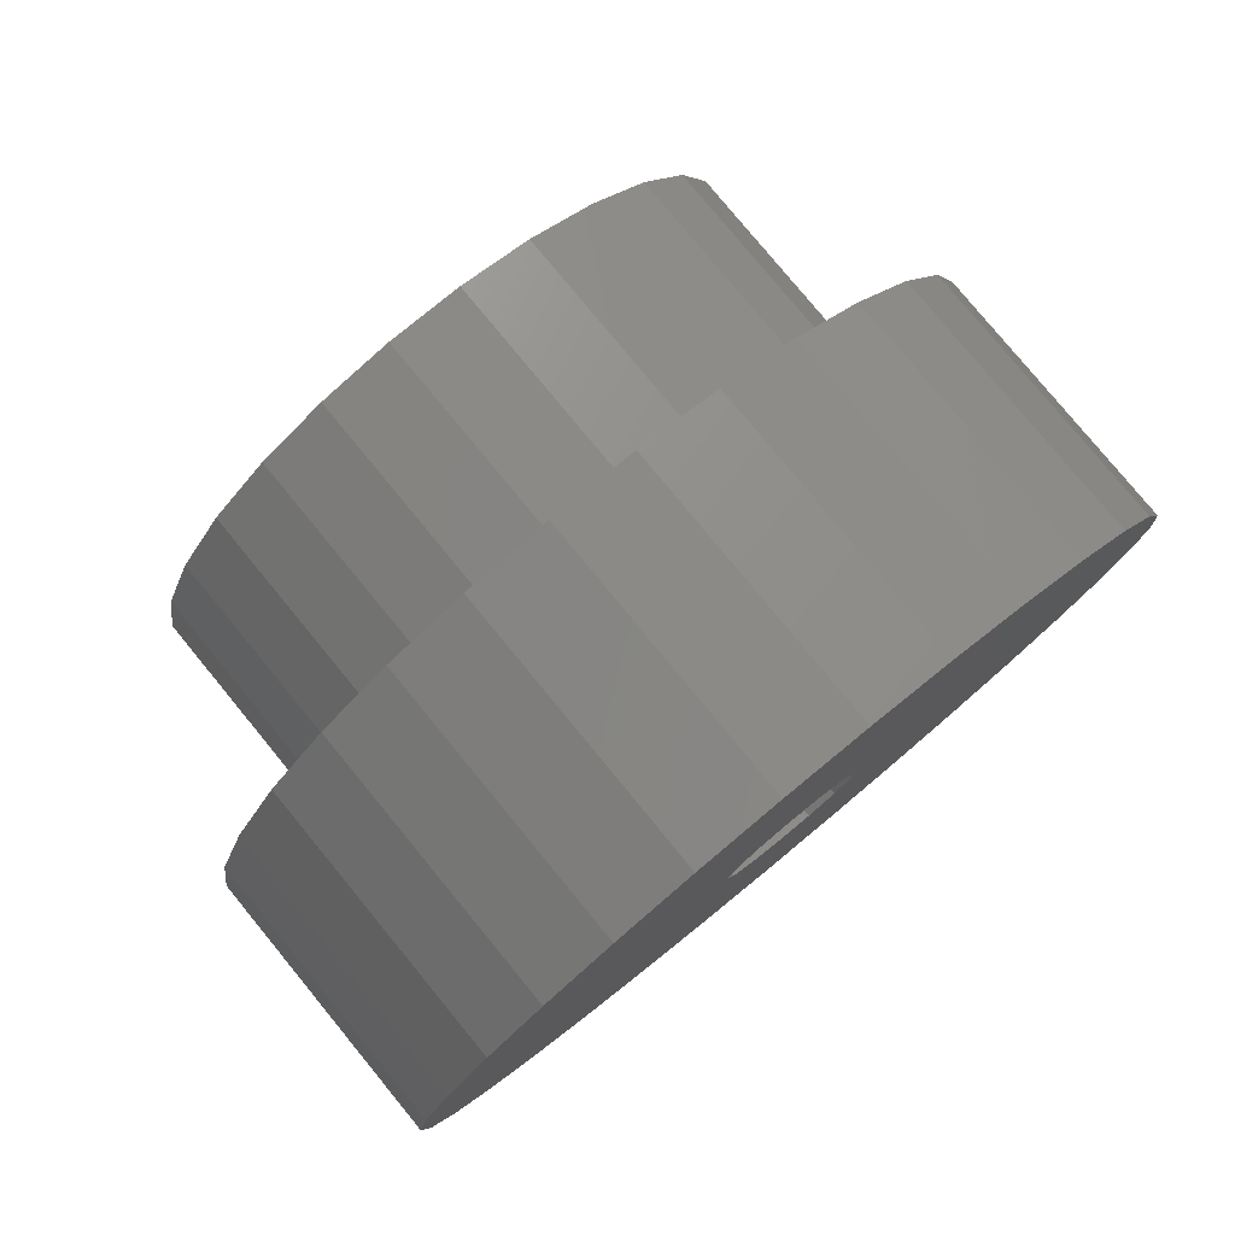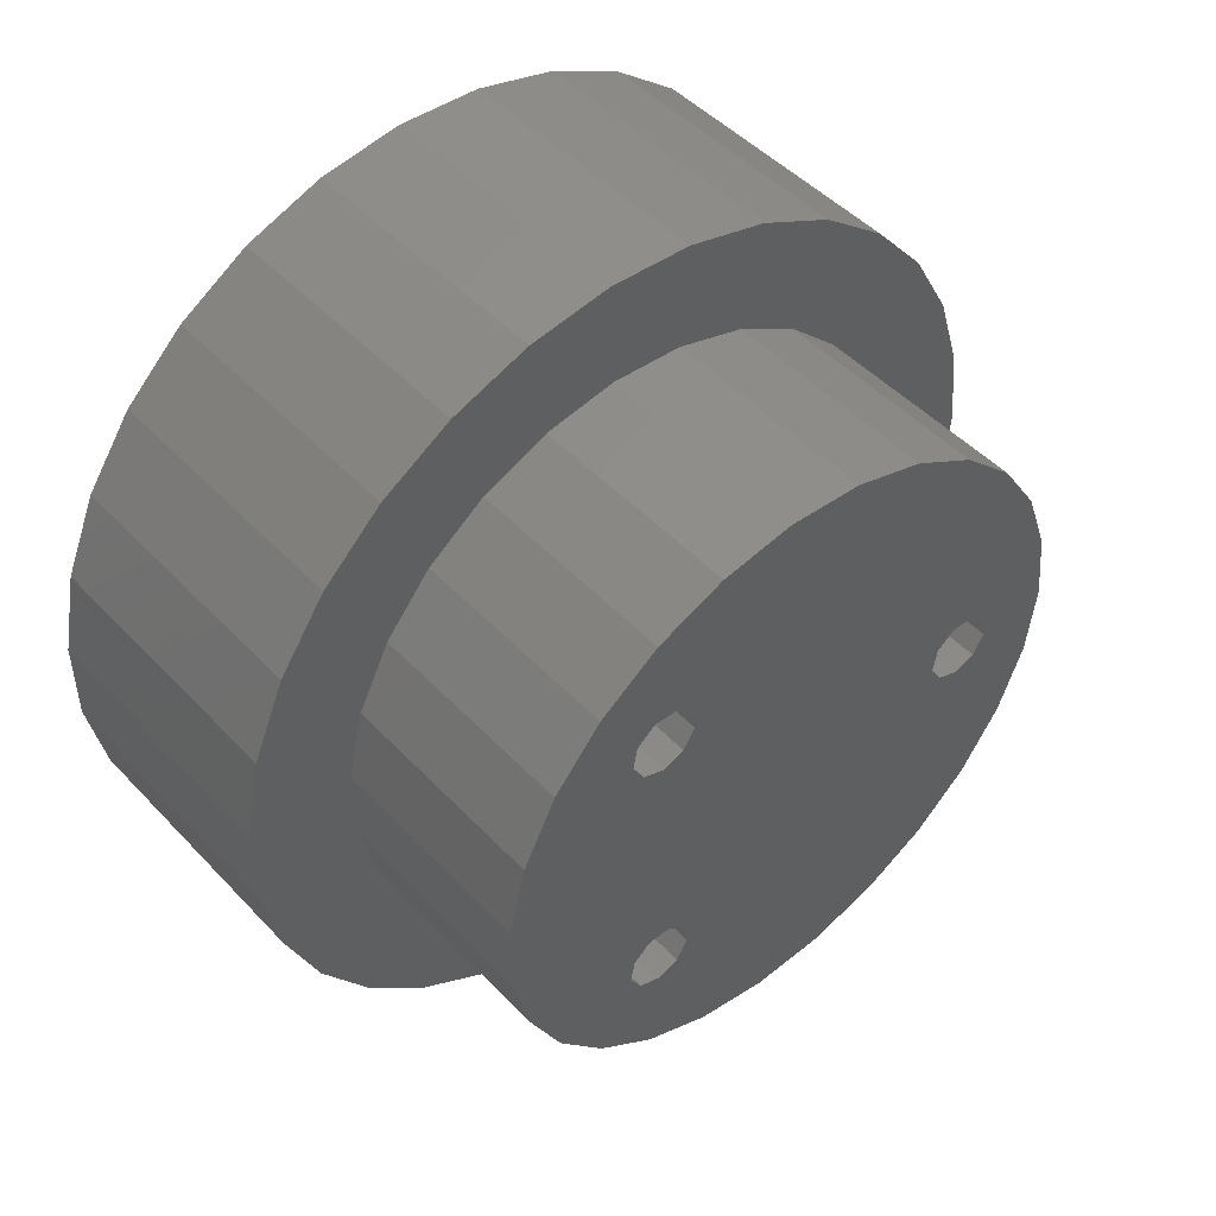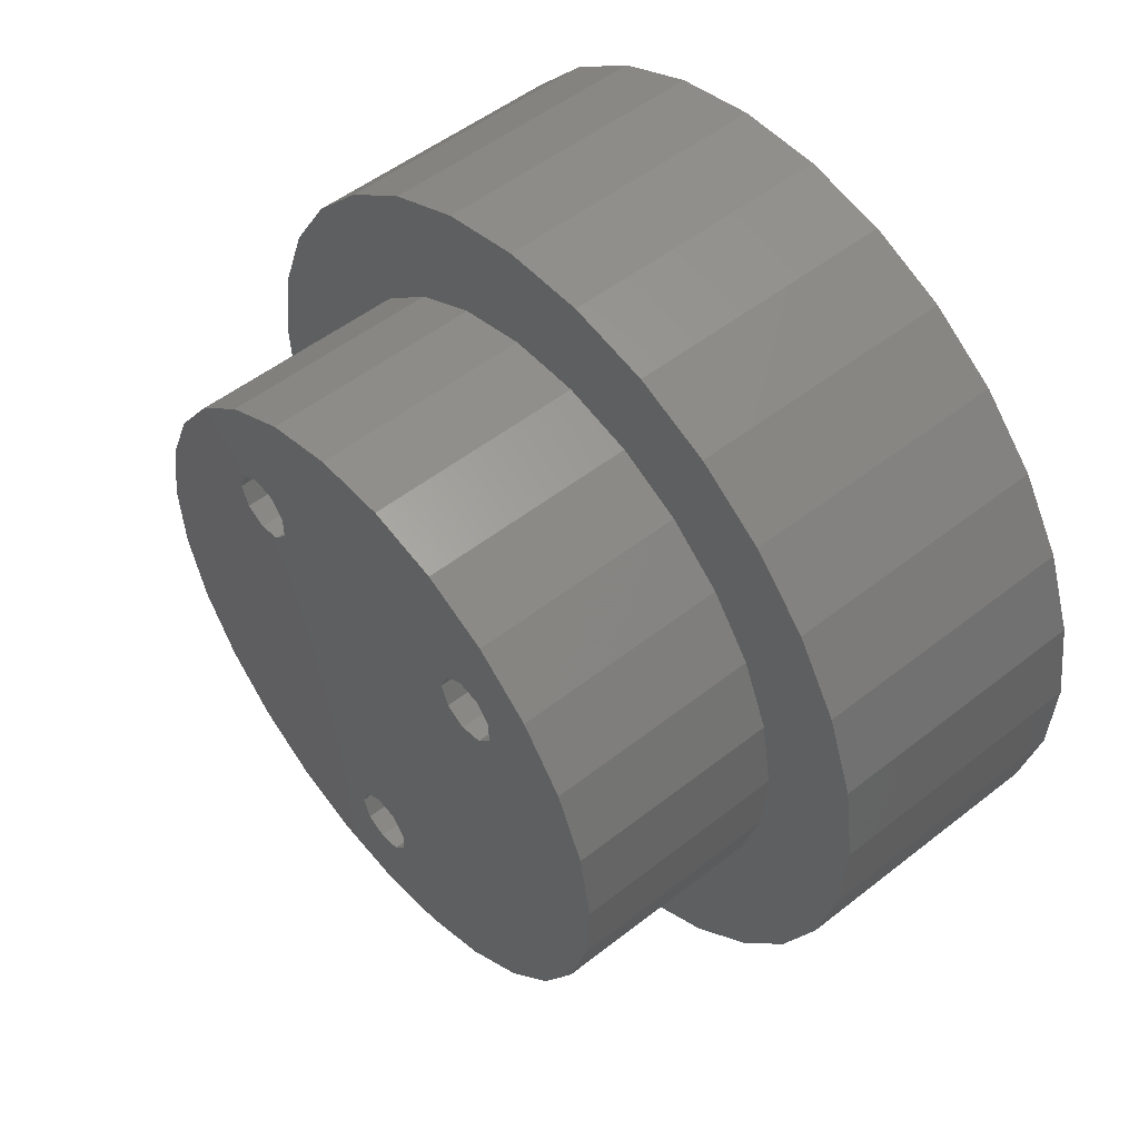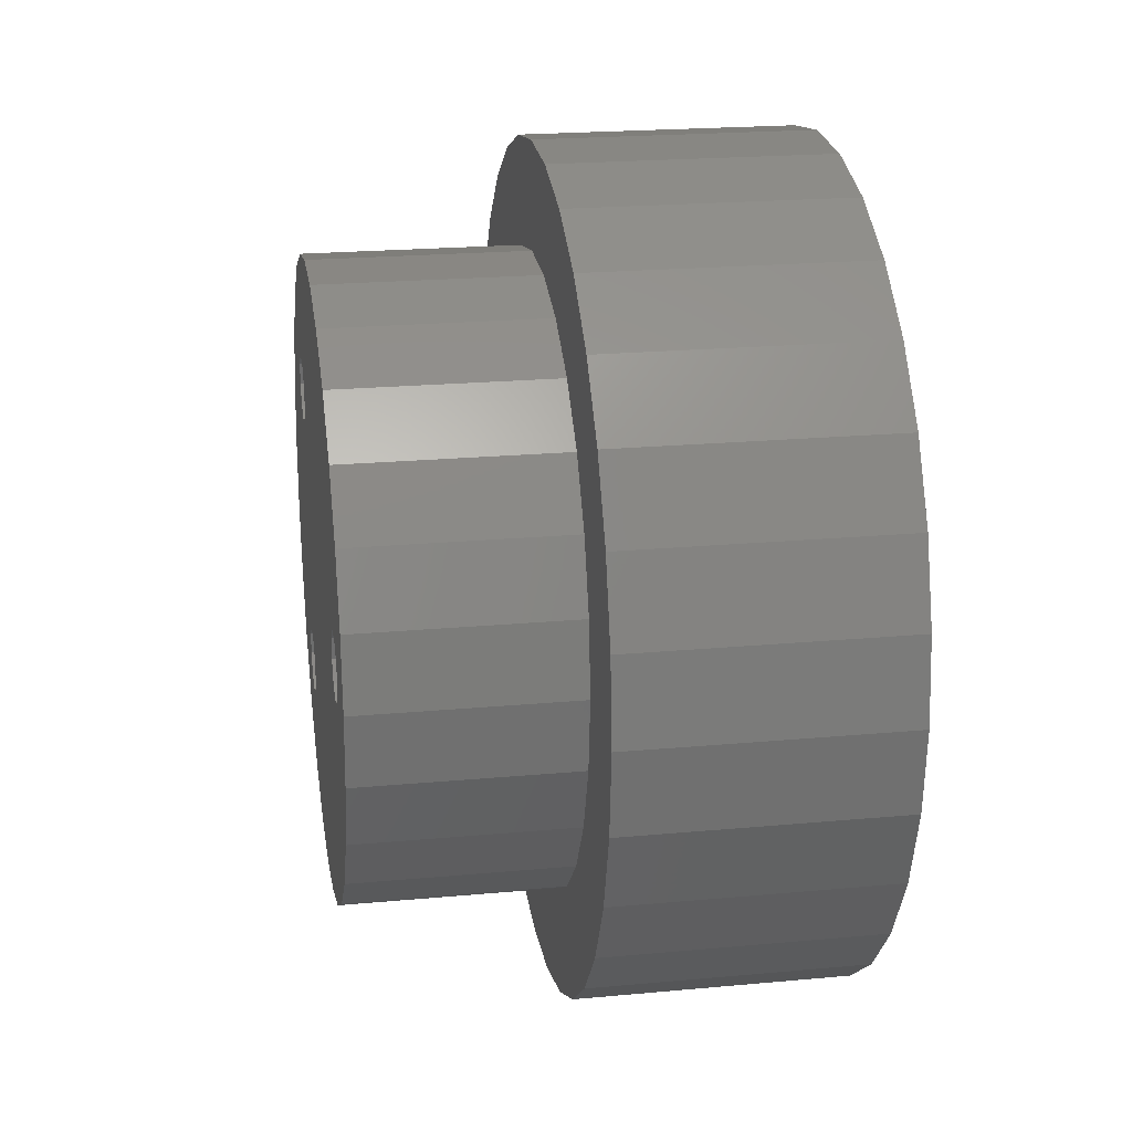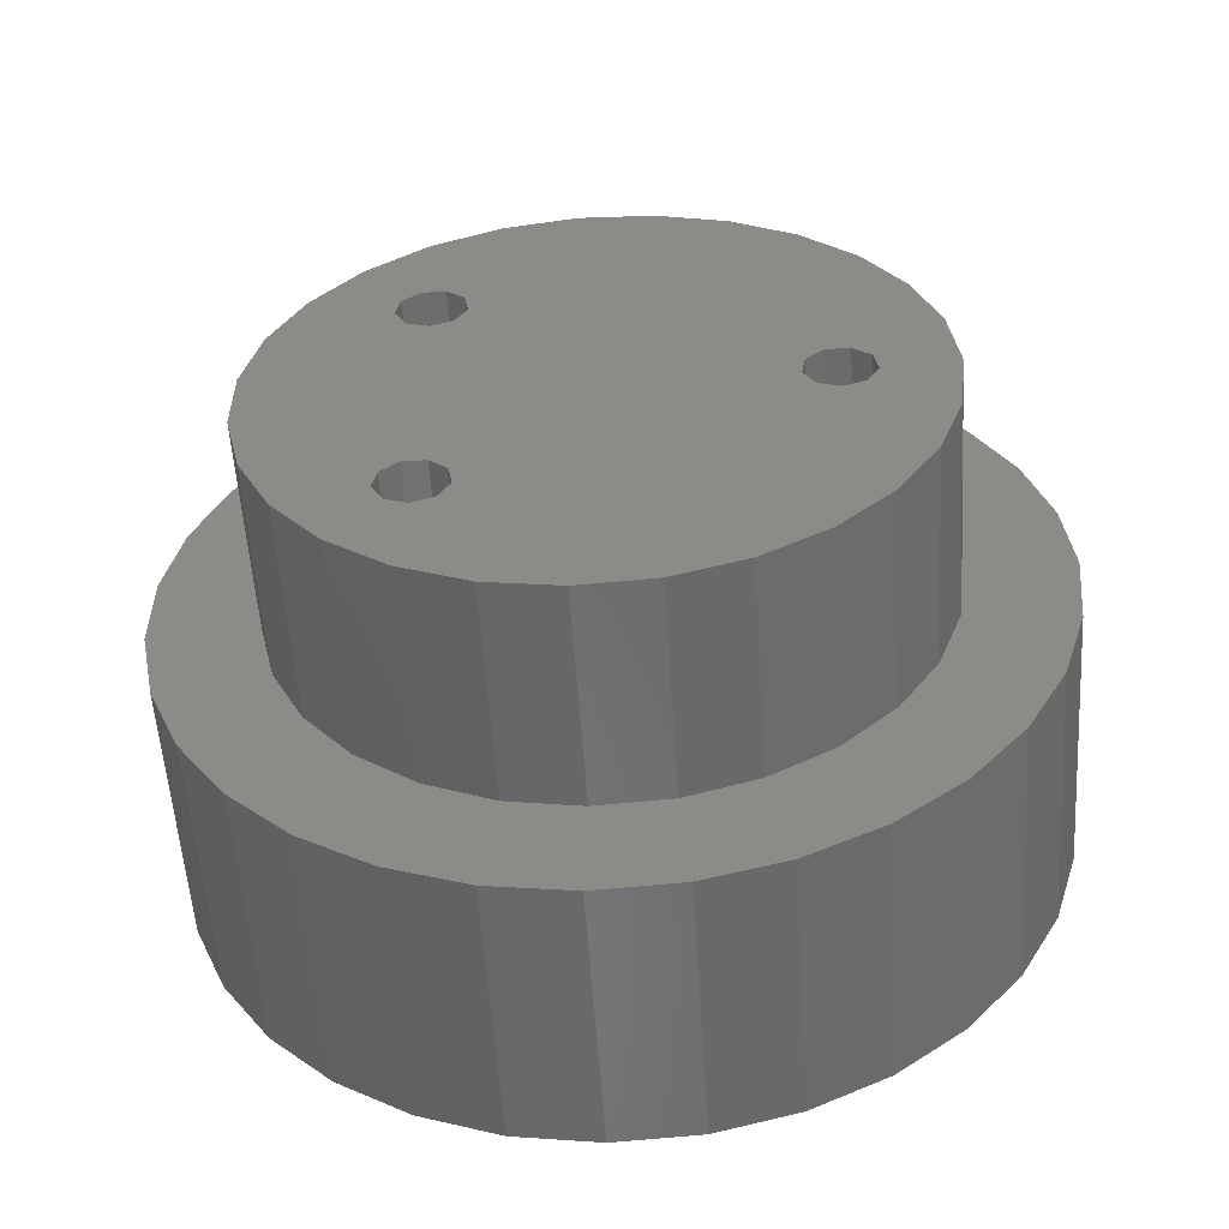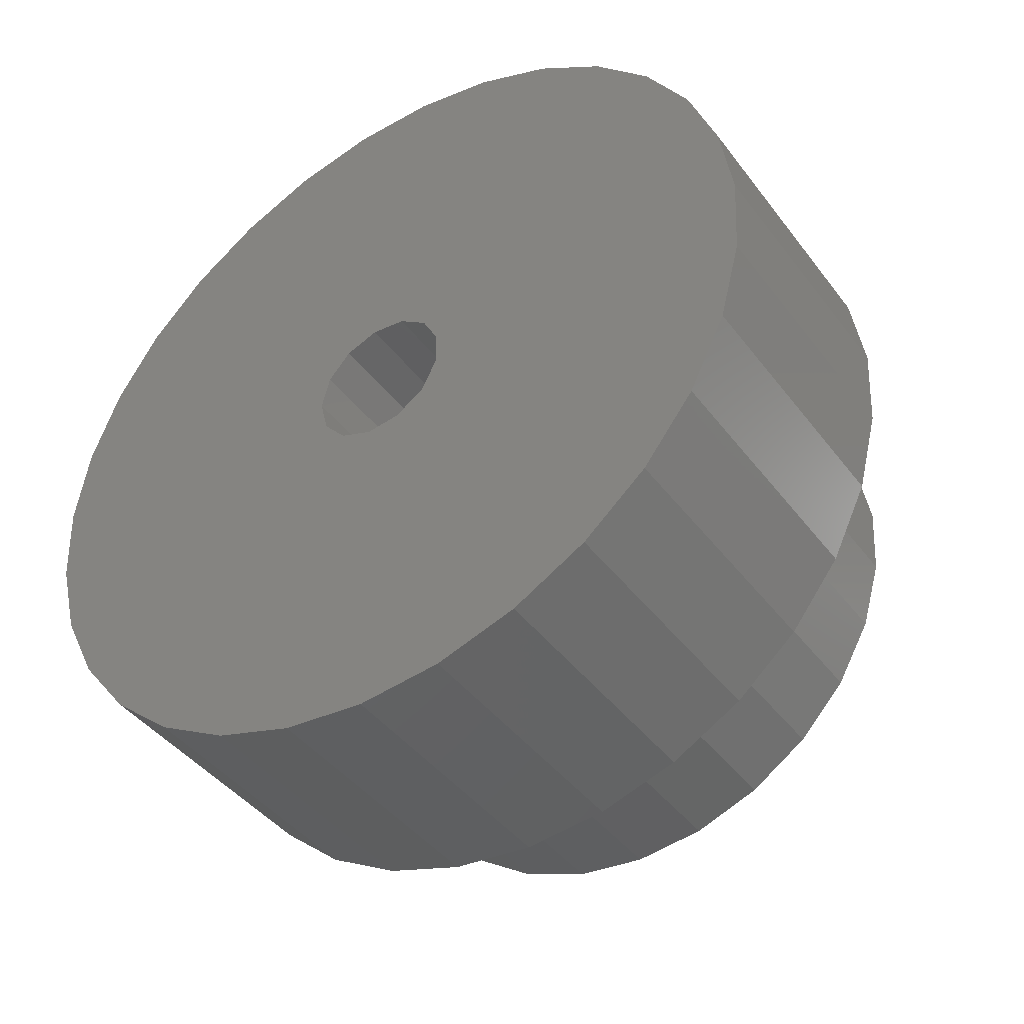
<metadata>
{"format":"stl","ext":"stl","renderer":"f3d","projection":"perspective","resolution":1024,"background":"white","views":[{"elev":79.3,"azim":50.6,"up":"+Y"},{"elev":47.8,"azim":-130.7,"up":"+Z"},{"elev":52.0,"azim":-40.3,"up":"+Y"},{"elev":21.7,"azim":-9.2,"up":"+Z"},{"elev":-55.6,"azim":-86.3,"up":"+Z"},{"elev":-42.5,"azim":123.9,"up":"+Y"}]}
</metadata>
<code>
# stl→obj: 212 verts, 388 faces
v -23.2 -29.6 -3.459
v -23.2 -30 0
v -23.2 -28.4 -6.732
v -23.2 -29.6 3.459
v -23.2 -26.49 -9.642
v -23.2 -28.4 6.732
v -23.2 -23.96 -12.03
v -23.2 -26.58 -0.2778
v -23.2 -20.94 -13.77
v -23.2 -26.03 -1.226
v -23.2 -17.6 -14.77
v -23.2 -25 -1.6
v -23.2 -14.13 -14.97
v -23.2 -23.97 -1.226
v -23.2 -10.7 -14.37
v -23.2 -23.42 -0.2778
v -23.2 -7.5 -12.99
v -23.2 -23.61 0.8
v -23.2 -8.957 -8.297
v -23.2 -4.706 -10.91
v -23.2 -7.929 -8.671
v -23.2 -2.468 -8.243
v -23.2 -6.9 -8.297
v -23.2 -0.9046 -5.13
v -23.2 -6.353 -7.349
v -23.2 -0.1014 -1.741
v -23.2 -6.543 -6.271
v -23.2 -0.1014 1.741
v -23.2 -7.382 -5.568
v -23.2 -0.9046 5.13
v -23.2 -8.476 -5.568
v -23.2 -2.468 8.243
v -23.2 -9.315 -6.271
v -23.2 -4.706 10.91
v -23.2 -9.505 -7.349
v -23.2 -24.45 1.504
v -23.2 -26.39 0.8
v -23.2 -25.55 1.504
v -23.2 -26.49 9.642
v -23.2 -23.96 12.03
v -23.2 -20.94 13.77
v -23.2 -6.353 6.793
v -23.2 -6.543 7.871
v -23.2 -7.5 12.99
v -23.2 -7.382 8.575
v -23.2 -10.7 14.37
v -23.2 -8.476 8.575
v -23.2 -14.13 14.97
v -23.2 -9.315 7.871
v -23.2 -17.6 14.77
v -23.2 -9.505 6.793
v -23.2 -8.957 5.845
v -23.2 -7.929 5.471
v -23.2 -6.9 5.845
v -17.7 -8.957 -8.297
v -17.7 -7.929 -8.671
v -17.7 -9.505 -7.349
v -17.7 -9.315 -6.271
v -17.7 -8.476 -5.568
v -17.7 -7.382 -5.568
v -17.7 -6.543 -6.271
v -17.7 -6.353 -7.349
v -17.7 -6.9 -8.297
v -17.7 -8.957 5.845
v -17.7 -7.929 5.471
v -17.7 -9.505 6.793
v -17.7 -9.315 7.871
v -17.7 -8.476 8.575
v -17.7 -7.382 8.575
v -17.7 -6.543 7.871
v -17.7 -6.353 6.793
v -17.7 -6.9 5.845
v -17.7 -26.03 -1.226
v -17.7 -25 -1.6
v -17.7 -26.58 -0.2778
v -17.7 -26.39 0.8
v -17.7 -25.55 1.504
v -17.7 -24.45 1.504
v -17.7 -23.61 0.8
v -17.7 -23.42 -0.2778
v -17.7 -23.97 -1.226
v -13 -30 0
v -13 -29.6 3.459
v -13 -28.4 6.732
v -13 -26.49 9.642
v -13 -23.96 12.03
v -13 -20.94 13.77
v -13 -17.6 14.77
v -13 -14.13 14.97
v -13 -10.7 14.37
v -13 -7.5 12.99
v -13 -4.706 10.91
v -13 -2.468 8.243
v -13 -0.9046 5.13
v -13 -0.1014 1.741
v -13 -0.1014 -1.741
v -13 -0.9046 -5.13
v -13 -2.468 -8.243
v -13 -4.706 -10.91
v -13 -7.5 -12.99
v -13 -10.7 -14.37
v -13 -14.13 -14.97
v -13 -17.6 -14.77
v -13 -20.94 -13.77
v -13 -23.96 -12.03
v -13 -26.49 -9.642
v -13 -28.4 -6.732
v -13 -29.6 -3.459
v -13 -30 -3.674e-15
v -23.2 -30 -3.674e-15
v -13 -34.59 -4.026
v -13 -35 0
v -13 -33.38 -7.887
v -13 -34.59 4.026
v -13 -31.42 -11.43
v -13 -33.38 7.887
v -13 -28.78 -14.5
v -13 -31.42 11.43
v -13 -25.58 -16.97
v -13 -21.95 -18.76
v -13 -18.03 -19.77
v -13 -13.99 -19.97
v -13 -9.987 -19.36
v -13 -6.192 -17.96
v -13 -2.758 -15.82
v -13 0.1752 -13.03
v -13 2.487 -9.706
v -13 4.083 -5.987
v -13 4.897 -2.023
v -13 4.897 2.023
v -13 4.083 5.987
v -13 2.487 9.706
v -13 0.1752 13.03
v -13 -2.758 15.82
v -13 -6.192 17.96
v -13 -9.987 19.36
v -13 -13.99 19.97
v -13 -18.03 19.77
v -13 -21.95 18.76
v -13 -25.58 16.97
v -13 -28.78 14.5
v -4.286e-15 -35 0
v -4.224e-15 -34.59 4.026
v -4.038e-15 -33.38 7.887
v -3.737e-15 -31.42 11.43
v -3.334e-15 -28.78 14.5
v -2.844e-15 -25.58 16.97
v -2.287e-15 -21.95 18.76
v -1.687e-15 -18.03 19.77
v -1.068e-15 -13.99 19.97
v -4.559e-16 -9.987 19.36
v 1.252e-16 -6.192 17.96
v 6.511e-16 -2.758 15.82
v 1.1e-15 0.1752 13.03
v 1.454e-15 2.487 9.706
v 1.699e-15 4.083 5.987
v 1.823e-15 4.897 2.023
v 1.823e-15 4.897 -2.023
v 1.699e-15 4.083 -5.987
v 1.454e-15 2.487 -9.706
v 1.1e-15 0.1752 -13.03
v 6.511e-16 -2.758 -15.82
v 1.252e-16 -6.192 -17.96
v -4.559e-16 -9.987 -19.36
v -1.068e-15 -13.99 -19.97
v -1.687e-15 -18.03 -19.77
v -2.287e-15 -21.95 -18.76
v -2.844e-15 -25.58 -16.97
v -3.334e-15 -28.78 -14.5
v -3.737e-15 -31.42 -11.43
v -4.038e-15 -33.38 -7.887
v -4.224e-15 -34.59 -4.026
v -4.286e-15 -35 -4.899e-15
v -13 -35 -4.899e-15
v -2.21e-15 -18.47 0.4219
v -1.721e-15 -17.88 1.988
v -1.625e-15 -16.63 3.099
v -1.776e-15 -15 3.5
v -1.375e-15 -13.37 3.099
v -1.279e-15 -12.12 1.988
v -1.234e-15 -11.53 0.4219
v -1.249e-15 -11.73 -1.241
v -1.322e-15 -12.68 -2.62
v -1.436e-15 -14.16 -3.398
v -1.564e-15 -15.84 -3.398
v -2.195e-15 -18.27 -1.241
v -1.678e-15 -17.32 -2.62
v -1.776e-15 -16.63 3.099
v -8 -16.63 3.099
v -8 -15 3.5
v -1.776e-15 -17.88 1.988
v -8 -17.88 1.988
v -2.665e-15 -18.47 0.4219
v -8 -18.47 0.4219
v -2.665e-15 -18.27 -1.241
v -8 -18.27 -1.241
v -1.776e-15 -17.32 -2.62
v -8 -17.32 -2.62
v -1.776e-15 -15.84 -3.398
v -8 -15.84 -3.398
v -1.776e-15 -14.16 -3.398
v -8 -14.16 -3.398
v -1.776e-15 -12.68 -2.62
v -8 -12.68 -2.62
v -1.776e-15 -11.73 -1.241
v -8 -11.73 -1.241
v -1.776e-15 -11.53 0.4219
v -8 -11.53 0.4219
v -1.776e-15 -12.12 1.988
v -8 -12.12 1.988
v -1.776e-15 -13.37 3.099
v -8 -13.37 3.099
f 1 2 3
f 2 4 3
f 3 4 5
f 4 6 5
f 5 6 7
f 6 8 7
f 7 8 9
f 8 10 9
f 9 10 11
f 10 12 11
f 11 12 13
f 12 14 13
f 13 14 15
f 14 16 15
f 15 16 17
f 16 18 17
f 17 19 20
f 19 21 20
f 20 21 22
f 21 23 22
f 22 23 24
f 23 25 24
f 24 25 26
f 25 27 26
f 26 27 28
f 27 29 28
f 28 29 30
f 29 31 30
f 30 31 32
f 31 33 32
f 32 33 34
f 19 17 35
f 17 18 35
f 18 36 35
f 35 36 33
f 8 6 37
f 37 6 38
f 6 39 38
f 38 39 36
f 39 40 36
f 36 40 33
f 40 41 33
f 33 42 34
f 42 43 34
f 34 43 44
f 43 45 44
f 44 45 46
f 45 47 46
f 46 47 48
f 47 49 48
f 48 49 50
f 49 51 50
f 50 51 41
f 51 52 41
f 41 52 33
f 52 53 33
f 54 33 53
f 42 33 54
f 19 55 56
f 21 19 56
f 35 57 55
f 19 35 55
f 33 58 57
f 35 33 57
f 31 59 58
f 33 31 58
f 29 60 59
f 31 29 59
f 27 61 60
f 29 27 60
f 25 62 61
f 27 25 61
f 23 63 62
f 25 23 62
f 21 56 63
f 23 21 63
f 52 64 65
f 53 52 65
f 51 66 64
f 52 51 64
f 49 67 66
f 51 49 66
f 47 68 67
f 49 47 67
f 45 69 68
f 47 45 68
f 43 70 69
f 45 43 69
f 42 71 70
f 43 42 70
f 54 72 71
f 42 54 71
f 53 65 72
f 54 53 72
f 10 73 74
f 12 10 74
f 8 75 73
f 10 8 73
f 37 76 75
f 8 37 75
f 38 77 76
f 37 38 76
f 36 78 77
f 38 36 77
f 18 79 78
f 36 18 78
f 16 80 79
f 18 16 79
f 14 81 80
f 16 14 80
f 12 74 81
f 14 12 81
f 82 83 4
f 82 4 2
f 83 84 6
f 83 6 4
f 84 85 39
f 84 39 6
f 85 86 40
f 85 40 39
f 86 87 41
f 86 41 40
f 87 88 50
f 87 50 41
f 88 89 48
f 88 48 50
f 89 90 46
f 89 46 48
f 90 91 44
f 90 44 46
f 91 92 34
f 91 34 44
f 92 93 32
f 92 32 34
f 93 94 30
f 93 30 32
f 94 95 28
f 94 28 30
f 95 96 26
f 95 26 28
f 96 97 24
f 96 24 26
f 97 98 22
f 97 22 24
f 98 99 20
f 98 20 22
f 99 100 17
f 99 17 20
f 100 101 15
f 100 15 17
f 101 102 13
f 101 13 15
f 102 103 11
f 102 11 13
f 103 104 9
f 103 9 11
f 104 105 7
f 104 7 9
f 105 106 5
f 105 5 7
f 106 107 3
f 106 3 5
f 107 108 1
f 107 1 3
f 108 109 110
f 108 110 1
f 63 56 62
f 56 55 62
f 62 55 61
f 55 57 61
f 61 57 60
f 57 58 60
f 60 58 59
f 72 65 71
f 65 64 71
f 71 64 70
f 64 66 70
f 70 66 69
f 66 67 69
f 69 67 68
f 81 74 80
f 74 73 80
f 80 73 79
f 73 75 79
f 79 75 78
f 75 76 78
f 78 76 77
f 111 112 113
f 112 114 113
f 113 114 115
f 114 116 115
f 115 116 117
f 116 118 117
f 117 108 119
f 108 107 119
f 119 107 120
f 107 106 120
f 120 106 121
f 106 105 121
f 121 105 122
f 105 104 122
f 122 104 123
f 104 103 123
f 123 103 124
f 103 102 124
f 124 102 125
f 102 101 125
f 125 101 126
f 101 100 126
f 126 100 127
f 100 99 127
f 127 99 128
f 99 98 128
f 128 98 129
f 98 97 129
f 129 97 130
f 97 96 130
f 130 96 131
f 96 95 131
f 131 95 132
f 95 94 132
f 132 94 133
f 94 93 133
f 133 93 134
f 93 92 134
f 134 92 135
f 92 91 135
f 135 91 136
f 91 90 136
f 136 90 137
f 90 89 137
f 137 89 138
f 89 88 138
f 138 88 139
f 88 87 139
f 139 87 140
f 87 86 140
f 140 86 141
f 86 85 141
f 141 85 118
f 85 84 118
f 118 82 117
f 82 108 117
f 82 118 83
f 118 84 83
f 142 143 114
f 142 114 112
f 143 144 116
f 143 116 114
f 144 145 118
f 144 118 116
f 145 146 141
f 145 141 118
f 146 147 140
f 146 140 141
f 147 148 139
f 147 139 140
f 148 149 138
f 148 138 139
f 149 150 137
f 149 137 138
f 150 151 136
f 150 136 137
f 151 152 135
f 151 135 136
f 152 153 134
f 152 134 135
f 153 154 133
f 153 133 134
f 154 155 132
f 154 132 133
f 155 156 131
f 155 131 132
f 156 157 130
f 156 130 131
f 157 158 129
f 157 129 130
f 158 159 128
f 158 128 129
f 159 160 127
f 159 127 128
f 160 161 126
f 160 126 127
f 161 162 125
f 161 125 126
f 162 163 124
f 162 124 125
f 163 164 123
f 163 123 124
f 164 165 122
f 164 122 123
f 165 166 121
f 165 121 122
f 166 167 120
f 166 120 121
f 167 168 119
f 167 119 120
f 168 169 117
f 168 117 119
f 169 170 115
f 169 115 117
f 170 171 113
f 170 113 115
f 171 172 111
f 171 111 113
f 172 173 174
f 172 174 111
f 143 142 144
f 142 172 144
f 144 172 145
f 172 171 145
f 145 171 146
f 171 170 146
f 146 170 147
f 170 169 147
f 147 169 148
f 169 168 148
f 148 168 149
f 168 167 149
f 149 175 150
f 175 176 150
f 150 176 151
f 176 177 151
f 151 177 152
f 177 178 152
f 152 178 153
f 178 179 153
f 153 179 154
f 179 180 154
f 154 180 155
f 180 181 155
f 155 181 156
f 181 182 156
f 156 182 157
f 182 183 157
f 157 183 158
f 183 184 158
f 158 184 159
f 184 185 159
f 159 185 160
f 149 167 175
f 175 167 186
f 167 166 186
f 186 166 187
f 166 165 187
f 187 165 185
f 165 164 185
f 185 164 160
f 164 163 160
f 160 163 161
f 163 162 161
f 188 189 190
f 178 188 190
f 191 192 189
f 188 191 189
f 193 194 192
f 191 193 192
f 195 196 194
f 193 195 194
f 197 198 196
f 195 197 196
f 199 200 198
f 197 199 198
f 201 202 200
f 199 201 200
f 203 204 202
f 201 203 202
f 205 206 204
f 203 205 204
f 207 208 206
f 205 207 206
f 209 210 208
f 207 209 208
f 211 212 210
f 209 211 210
f 178 190 212
f 211 178 212
f 212 190 210
f 190 189 210
f 210 189 208
f 189 192 208
f 208 192 206
f 192 194 206
f 206 194 204
f 194 196 204
f 204 196 202
f 196 198 202
f 202 198 200

</code>
